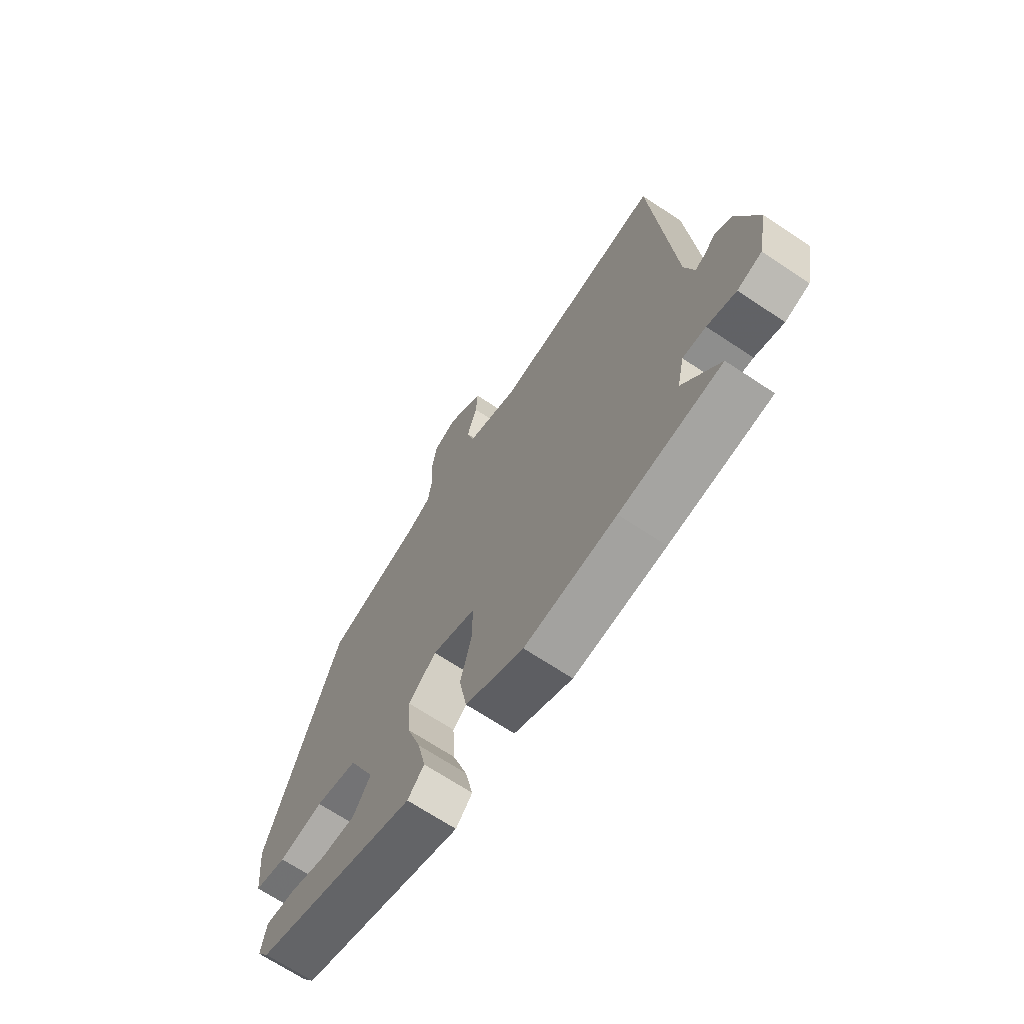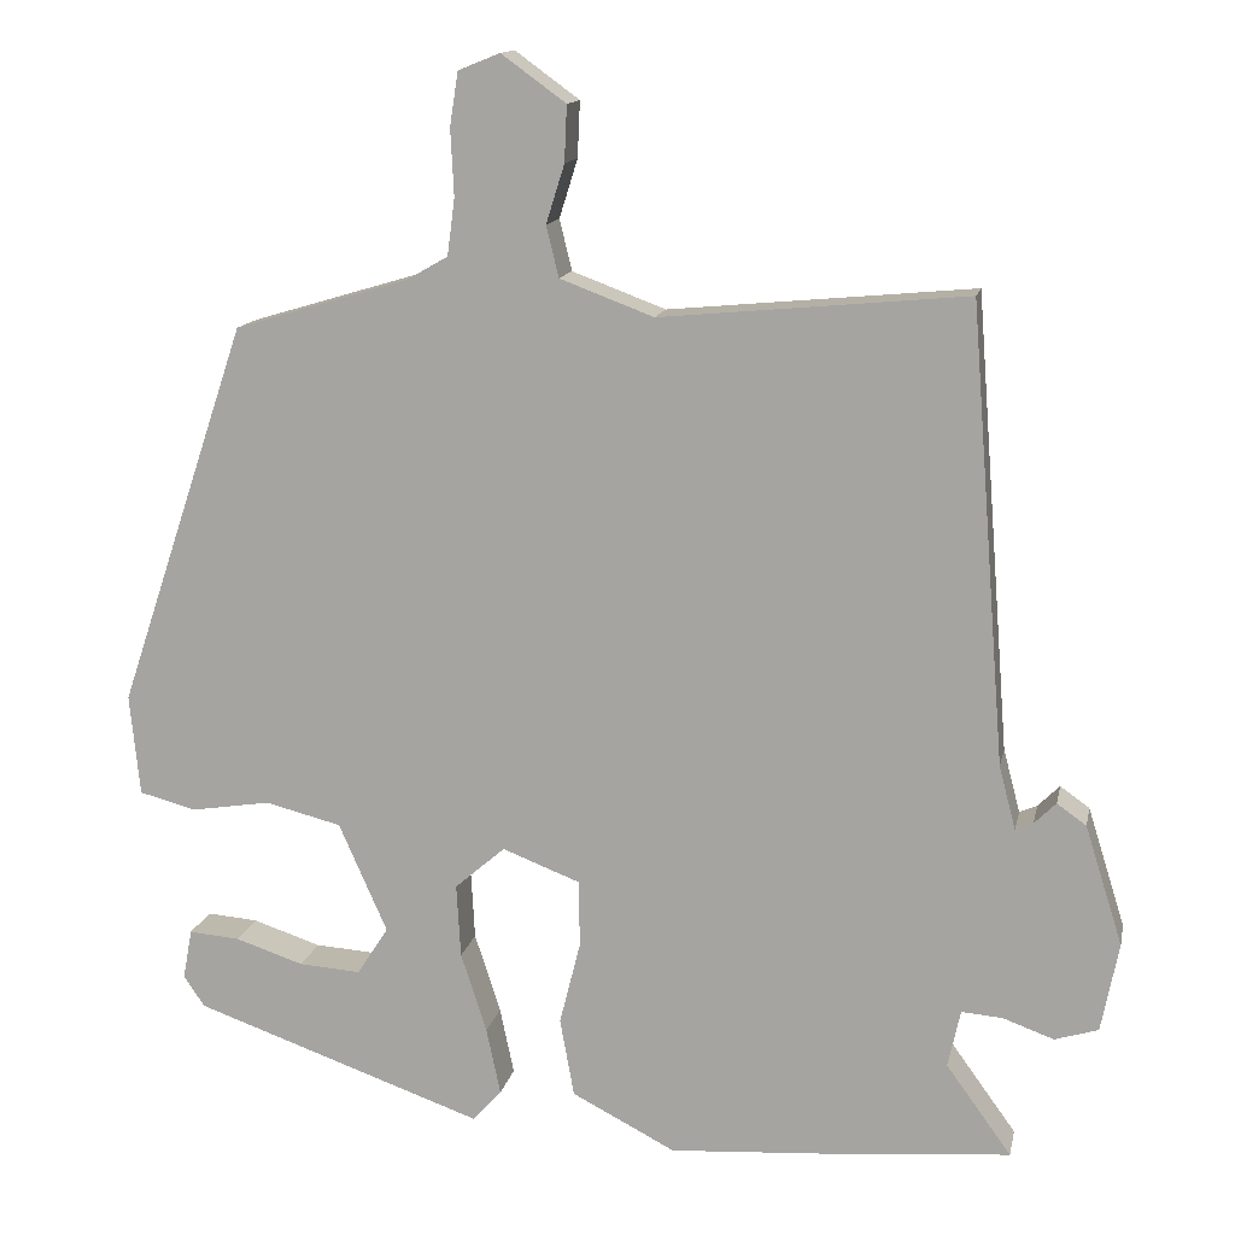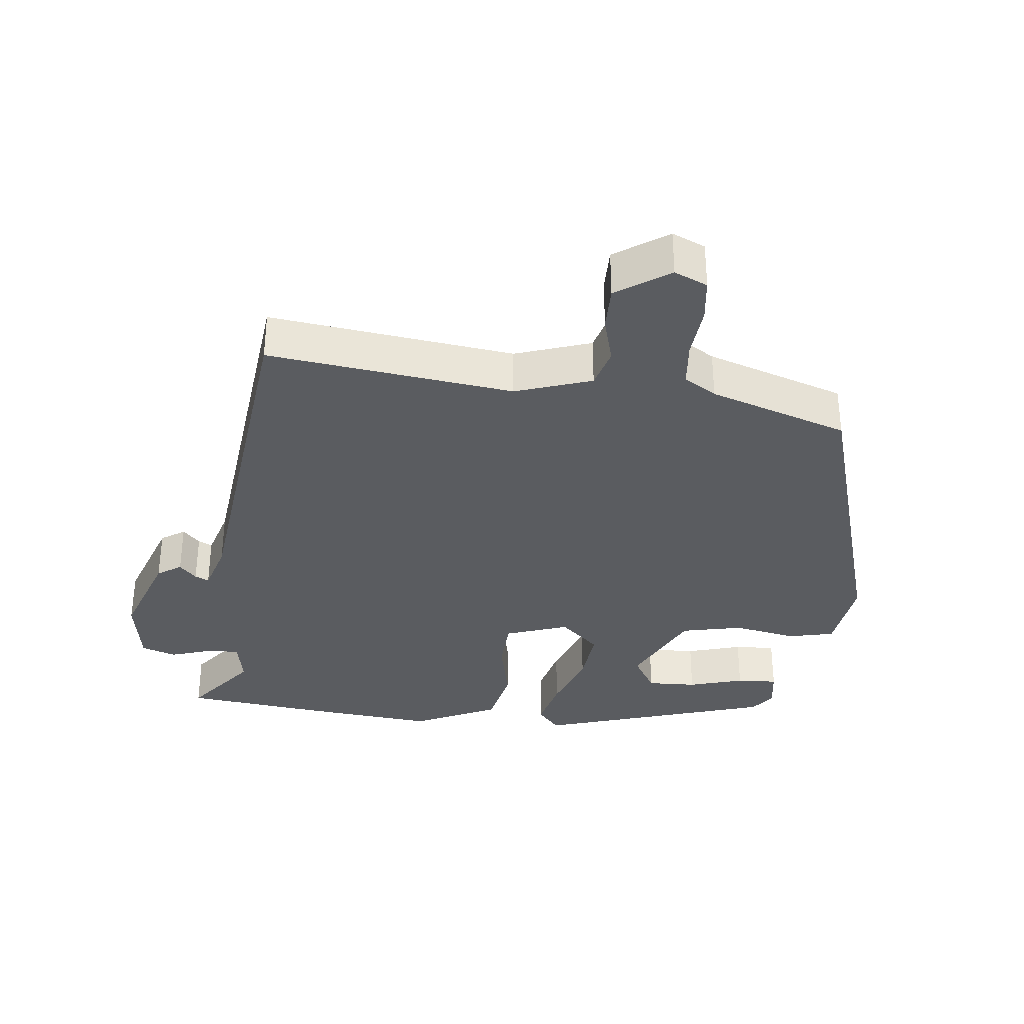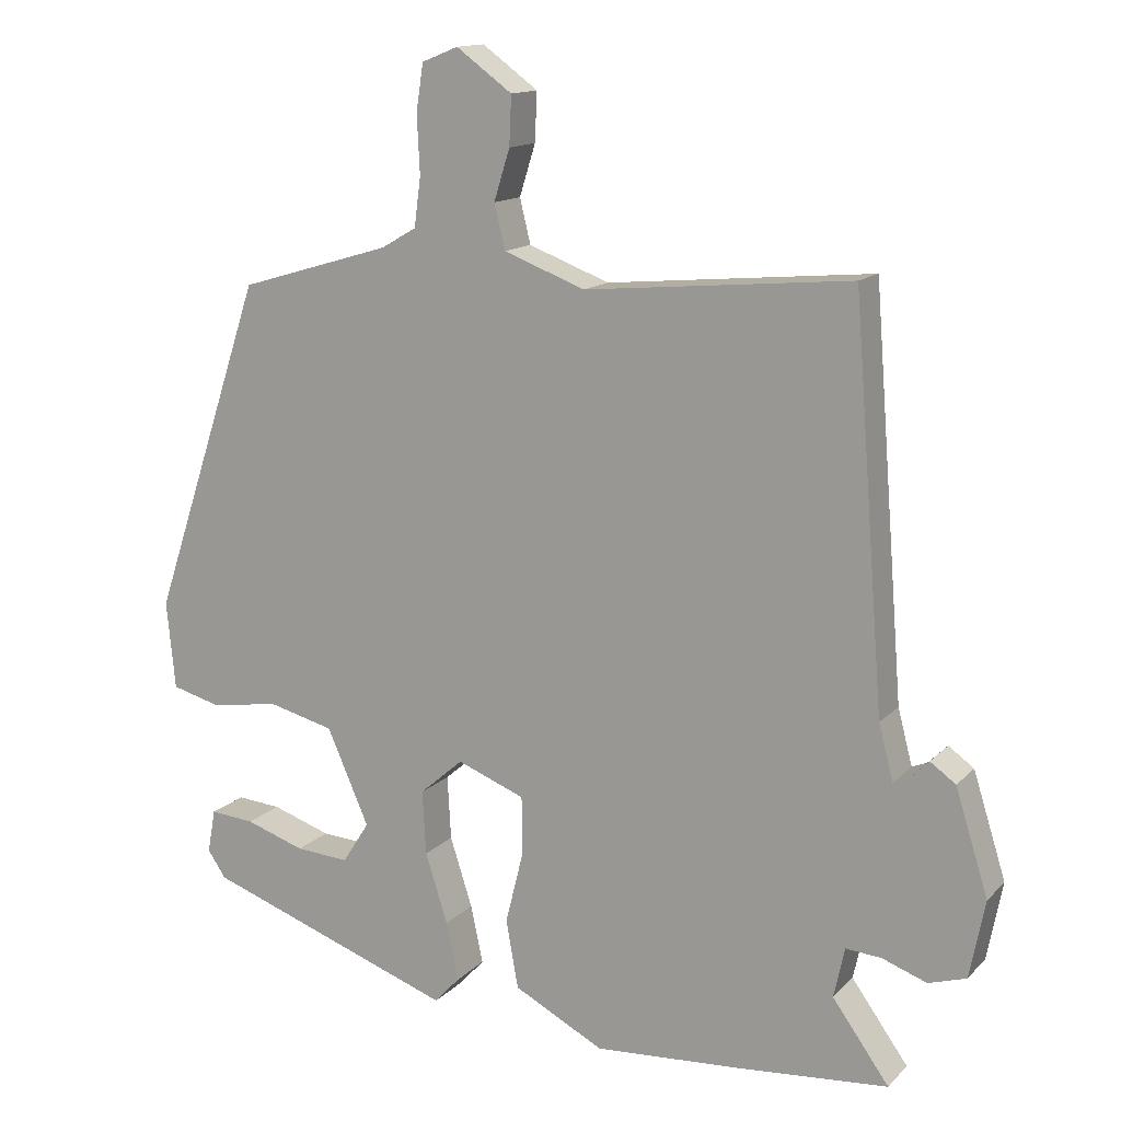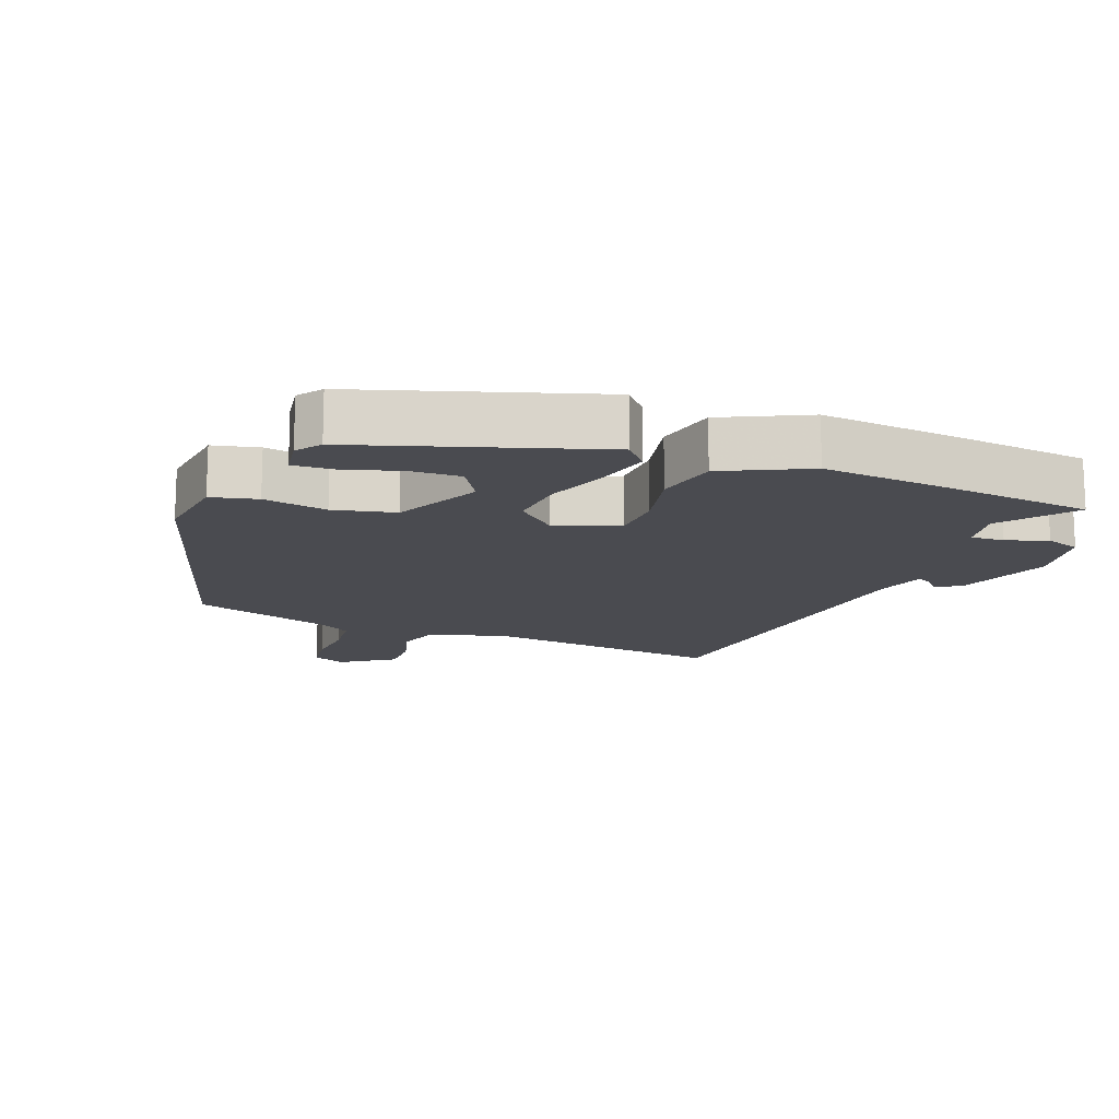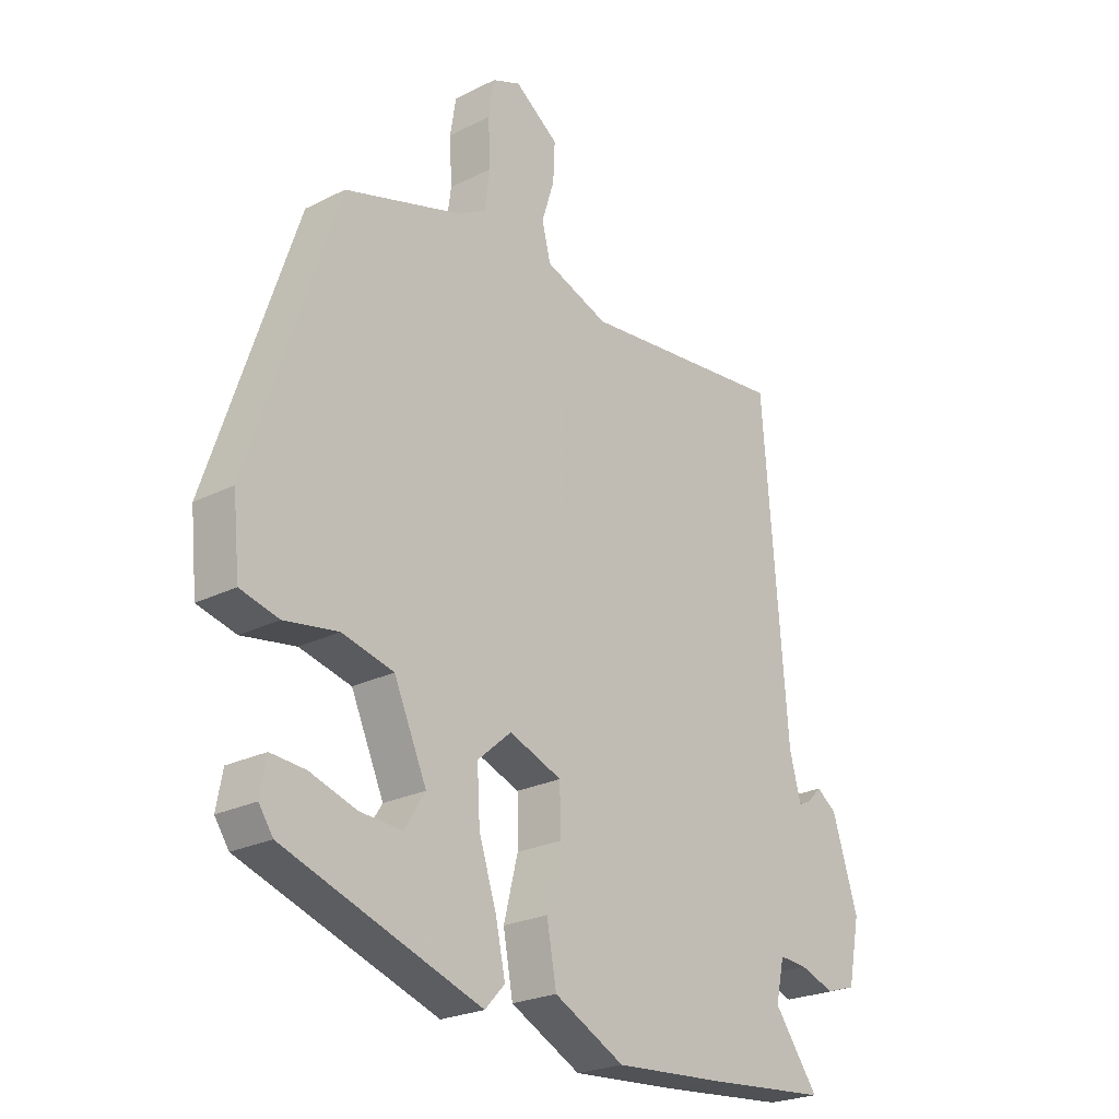
<metadata>
{"format":"obj","ext":"obj","renderer":"f3d","projection":"perspective","resolution":1024,"background":"white","views":[{"elev":-69.0,"azim":-123.6,"up":"+Z"},{"elev":13.6,"azim":-168.4,"up":"+Z"},{"elev":-34.0,"azim":-8.2,"up":"+Y"},{"elev":13.9,"azim":-153.1,"up":"+Z"},{"elev":-14.6,"azim":157.4,"up":"+Y"},{"elev":-23.8,"azim":130.3,"up":"+Z"}]}
</metadata>
<code>
v -0.473 0.07 0.532
v -0.107 0.07 0.498
v 0.005 0.07 0.54
v 0.02 0.07 0.601
v -0.002 0.07 0.671
v -0.005 0.07 0.738
v 0.072 0.07 0.794
v 0.122 0.07 0.774
v 0.132 0.07 0.71
v 0.128 0.07 0.63
v 0.137 0.07 0.562
v 0.186 0.07 0.534
v 0.395 0.07 0.472
v 0.55 0.07 0.011
v 0.538 0.07 -0.11
v 0.47 0.07 -0.128
v 0.375 0.07 -0.113
v 0.284 0.07 -0.136
v 0.226 0.07 -0.267
v 0.263 0.07 -0.325
v 0.337 0.07 -0.32
v 0.419 0.07 -0.293
v 0.48 0.07 -0.288
v 0.491 0.07 -0.348
v 0.466 0.07 -0.385
v 0.119 0.07 -0.507
v 0.084 0.07 -0.469
v 0.101 0.07 -0.389
v 0.132 0.07 -0.293
v 0.137 0.07 -0.205
v 0.077 0.07 -0.153
v -0.016 0.07 -0.189
v -0.017 0.07 -0.269
v 0.008 0.07 -0.369
v -0.009 0.07 -0.463
v -0.133 0.07 -0.527
v -0.328 0.07 -0.514
v -0.543 0.07 -0.496
v -0.465 0.07 -0.388
v -0.48 0.07 -0.319
v -0.529 0.07 -0.323
v -0.59 0.07 -0.345
v -0.642 0.07 -0.329
v -0.663 0.07 -0.222
v -0.618 0.07 -0.079
v -0.583 0.07 -0.054
v -0.557 0.07 -0.08
v -0.536 0.07 -0.089
v -0.516 0.07 -0.013
v -0.473 0 0.532
v -0.107 0 0.498
v 0.005 0 0.54
v 0.02 0 0.601
v -0.002 0 0.671
v -0.005 0 0.738
v 0.072 0 0.794
v 0.122 0 0.774
v 0.132 0 0.71
v 0.128 0 0.63
v 0.137 0 0.562
v 0.186 0 0.534
v 0.395 0 0.472
v 0.55 0 0.011
v 0.538 0 -0.11
v 0.47 0 -0.128
v 0.375 0 -0.113
v 0.284 0 -0.136
v 0.226 0 -0.267
v 0.263 0 -0.325
v 0.337 0 -0.32
v 0.419 0 -0.293
v 0.48 0 -0.288
v 0.491 0 -0.348
v 0.466 0 -0.385
v 0.119 0 -0.507
v 0.084 0 -0.469
v 0.101 0 -0.389
v 0.132 0 -0.293
v 0.137 0 -0.205
v 0.077 0 -0.153
v -0.016 0 -0.189
v -0.017 0 -0.269
v 0.008 0 -0.369
v -0.009 0 -0.463
v -0.133 0 -0.527
v -0.328 0 -0.514
v -0.543 0 -0.496
v -0.465 0 -0.388
v -0.48 0 -0.319
v -0.529 0 -0.323
v -0.59 0 -0.345
v -0.642 0 -0.329
v -0.663 0 -0.222
v -0.618 0 -0.079
v -0.583 0 -0.054
v -0.557 0 -0.08
v -0.536 0 -0.089
v -0.516 0 -0.013
f 45 46 47
f 44 45 47
f 43 44 47
f 42 43 47
f 41 42 47
f 40 41 47 48
f 37 38 39
f 36 37 39
f 35 36 39
f 34 35 39
f 33 34 39
f 32 33 39 40
f 40 48 49
f 32 40 49
f 31 32 49
f 27 28 29
f 26 27 29
f 25 26 29
f 23 24 25
f 22 23 25
f 21 22 25
f 20 21 25
f 20 25 29
f 19 20 29 30
f 15 16 17
f 14 15 17
f 13 14 17
f 12 13 17
f 11 12 17 18
f 8 9 10
f 7 8 10
f 6 7 10
f 5 6 10
f 4 5 10
f 3 4 10 11
f 19 30 31
f 18 19 31
f 11 18 31
f 3 11 31
f 2 3 31
f 1 2 31 49
f 96 95 94
f 96 94 93
f 96 93 92
f 96 92 91
f 96 91 90
f 97 96 90 89
f 88 87 86
f 88 86 85
f 88 85 84
f 88 84 83
f 88 83 82
f 89 88 82 81
f 98 97 89
f 98 89 81
f 98 81 80
f 78 77 76
f 78 76 75
f 78 75 74
f 74 73 72
f 74 72 71
f 74 71 70
f 74 70 69
f 78 74 69
f 79 78 69 68
f 66 65 64
f 66 64 63
f 66 63 62
f 66 62 61
f 67 66 61 60
f 59 58 57
f 59 57 56
f 59 56 55
f 59 55 54
f 59 54 53
f 60 59 53 52
f 80 79 68
f 80 68 67
f 80 67 60
f 80 60 52
f 80 52 51
f 98 80 51 50
f 1 50 51 2
f 2 51 52 3
f 3 52 53 4
f 4 53 54 5
f 5 54 55 6
f 6 55 56 7
f 7 56 57 8
f 8 57 58 9
f 9 58 59 10
f 10 59 60 11
f 11 60 61 12
f 12 61 62 13
f 13 62 63 14
f 14 63 64 15
f 15 64 65 16
f 16 65 66 17
f 17 66 67 18
f 18 67 68 19
f 19 68 69 20
f 20 69 70 21
f 21 70 71 22
f 22 71 72 23
f 23 72 73 24
f 24 73 74 25
f 25 74 75 26
f 26 75 76 27
f 27 76 77 28
f 28 77 78 29
f 29 78 79 30
f 30 79 80 31
f 31 80 81 32
f 32 81 82 33
f 33 82 83 34
f 34 83 84 35
f 35 84 85 36
f 36 85 86 37
f 37 86 87 38
f 38 87 88 39
f 39 88 89 40
f 40 89 90 41
f 41 90 91 42
f 42 91 92 43
f 43 92 93 44
f 44 93 94 45
f 45 94 95 46
f 46 95 96 47
f 47 96 97 48
f 48 97 98 49
f 49 98 50 1

</code>
